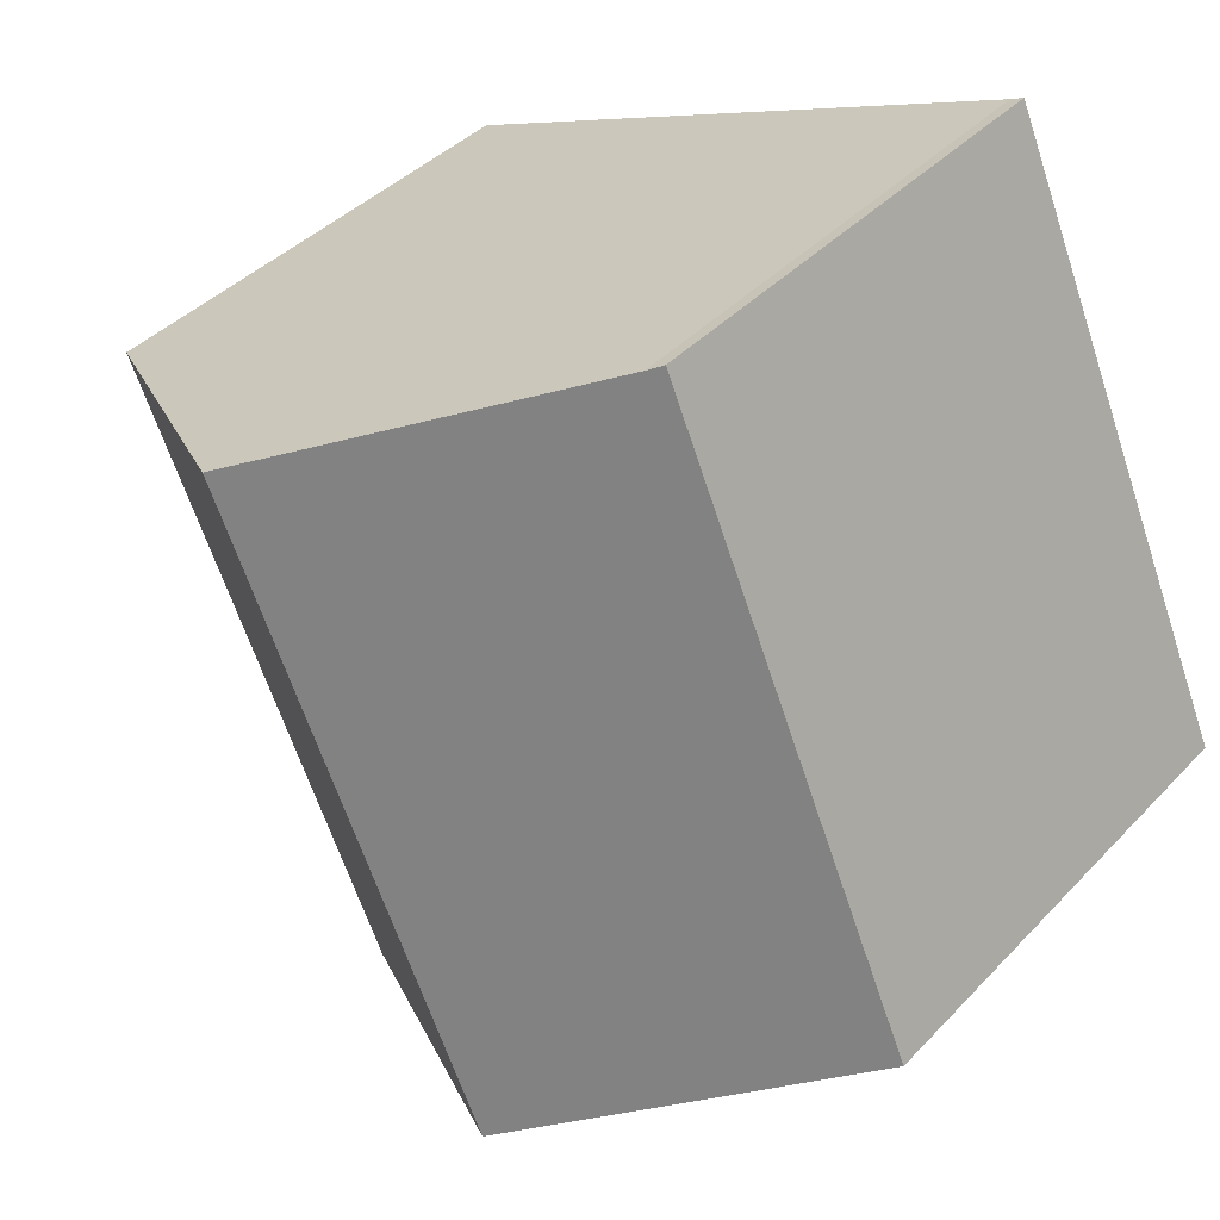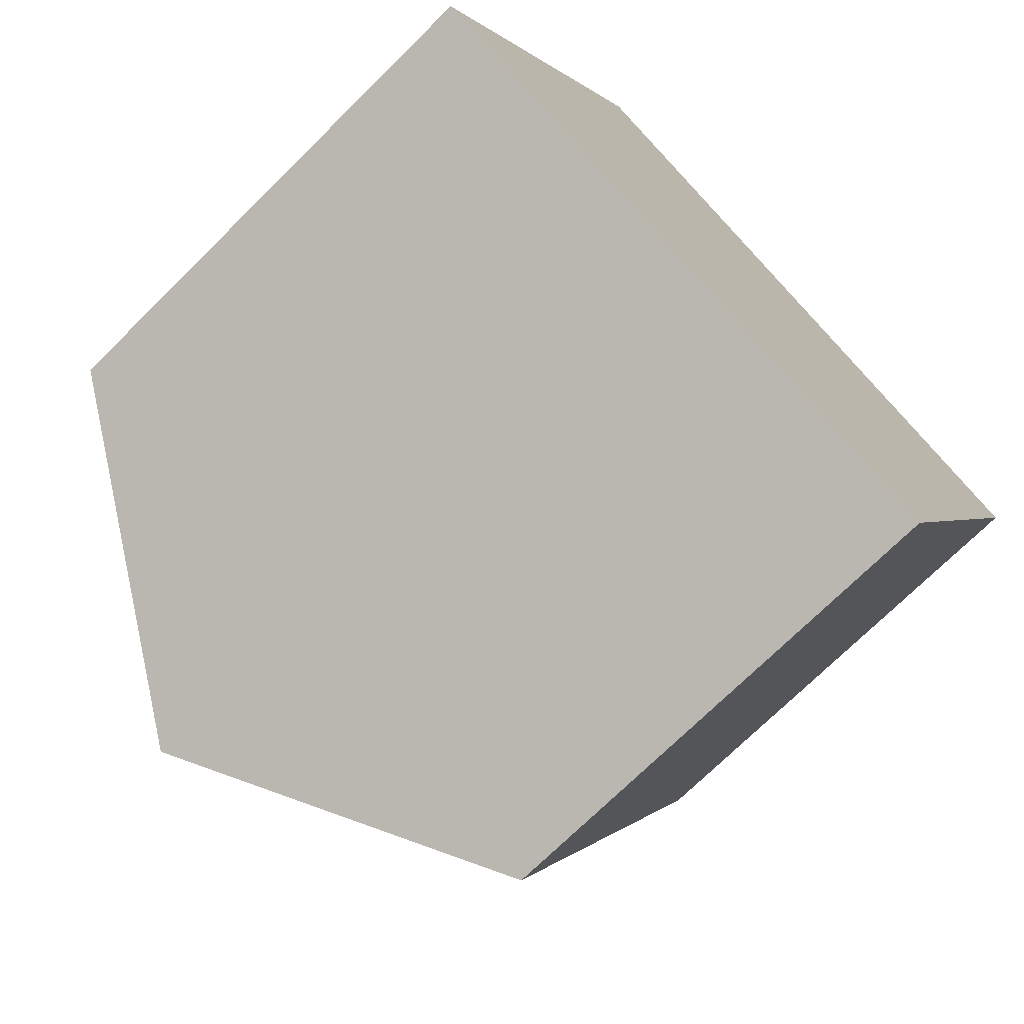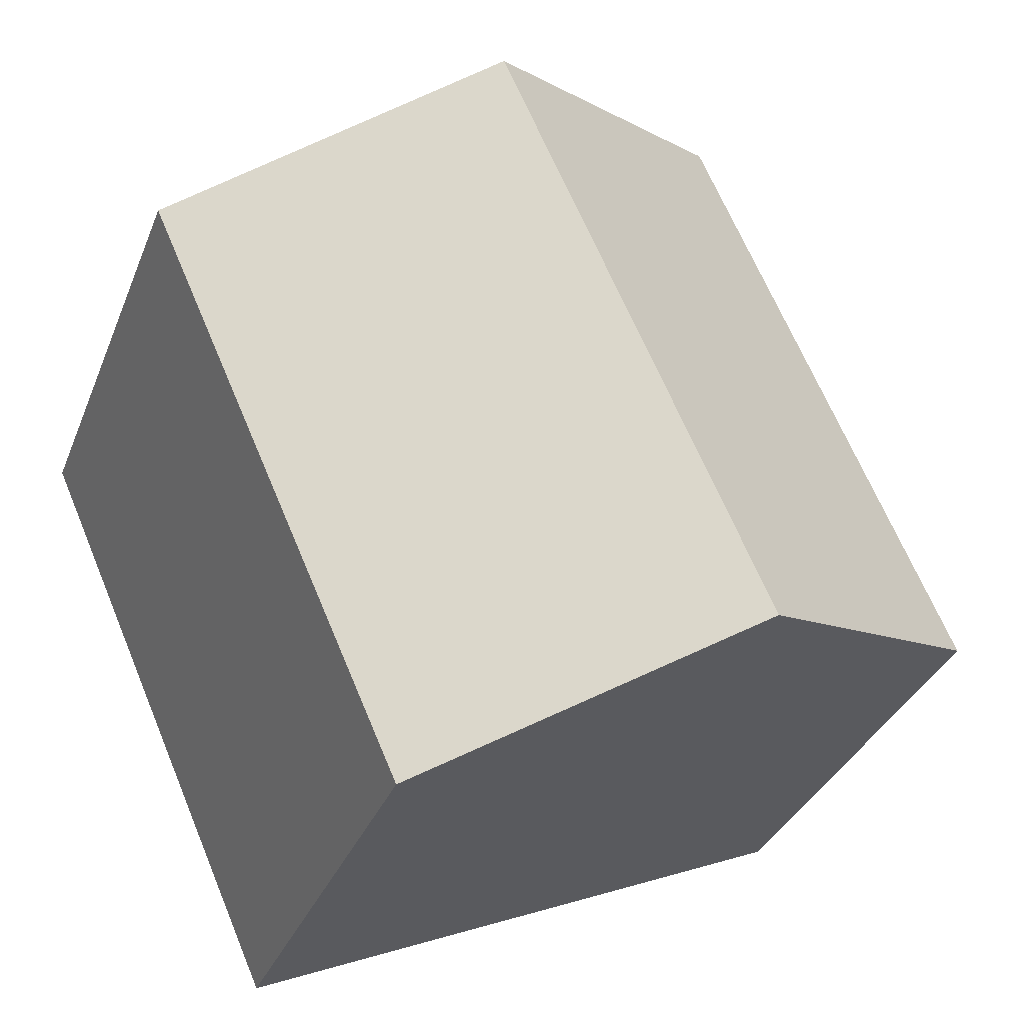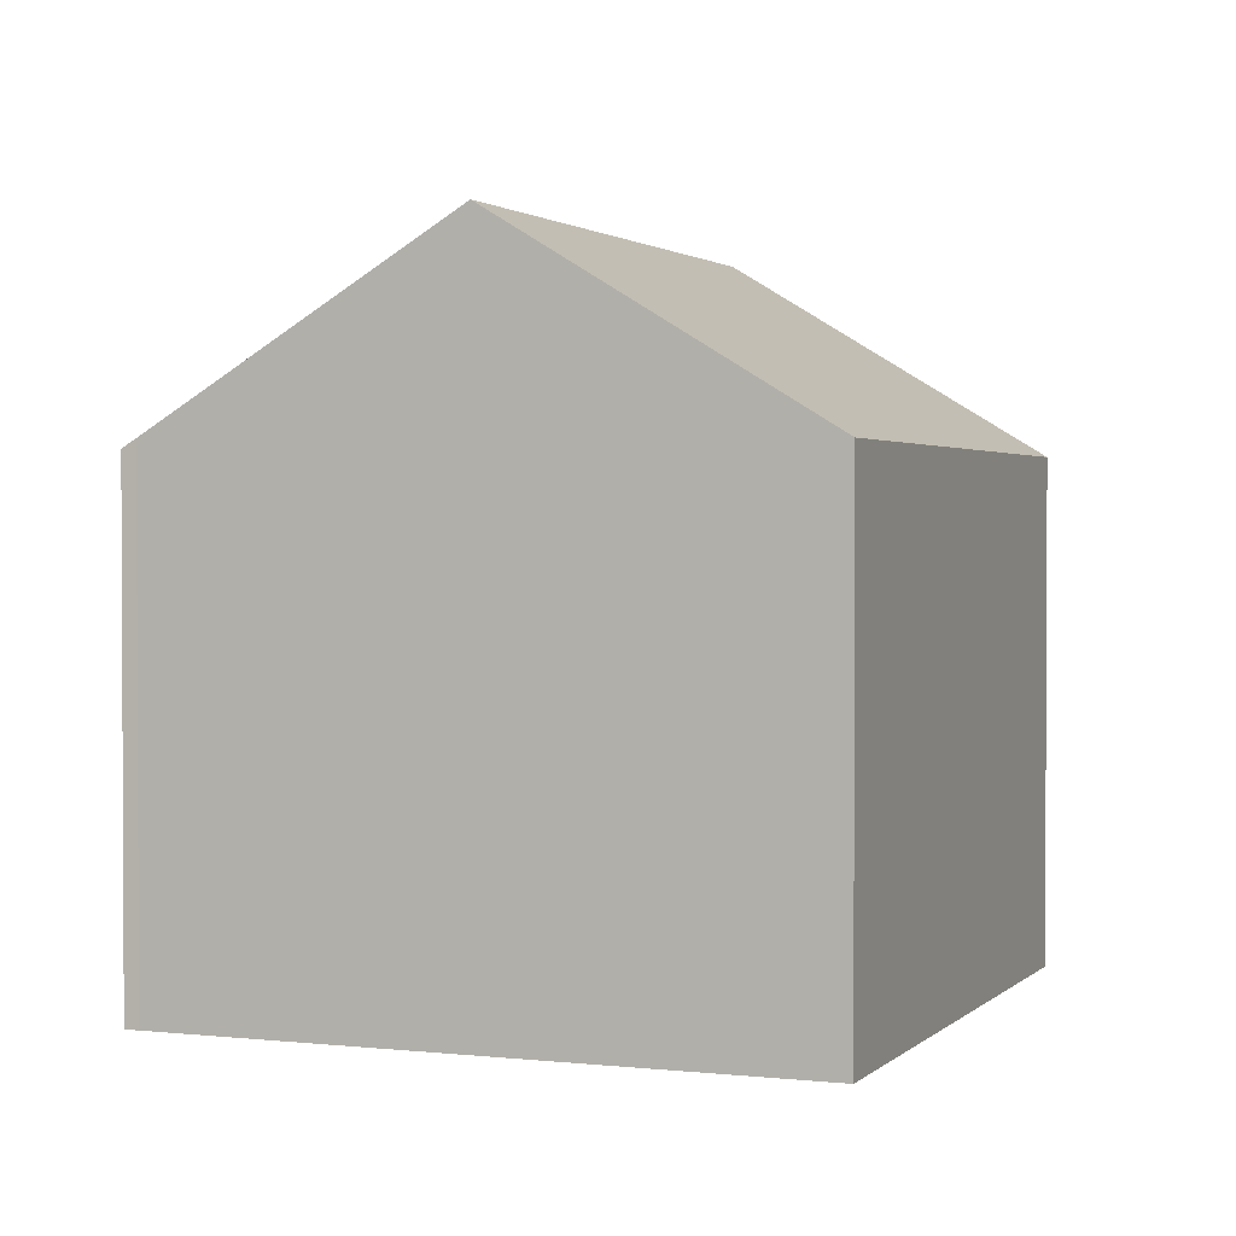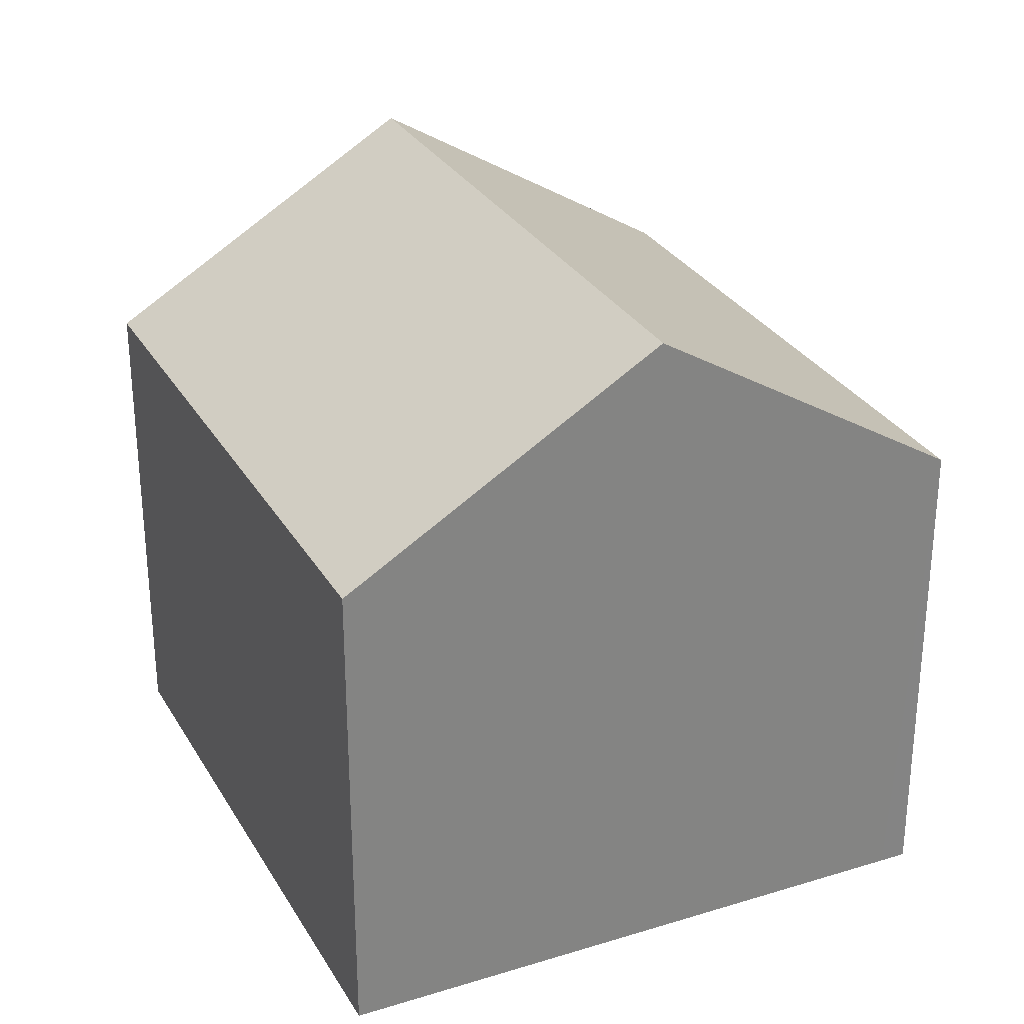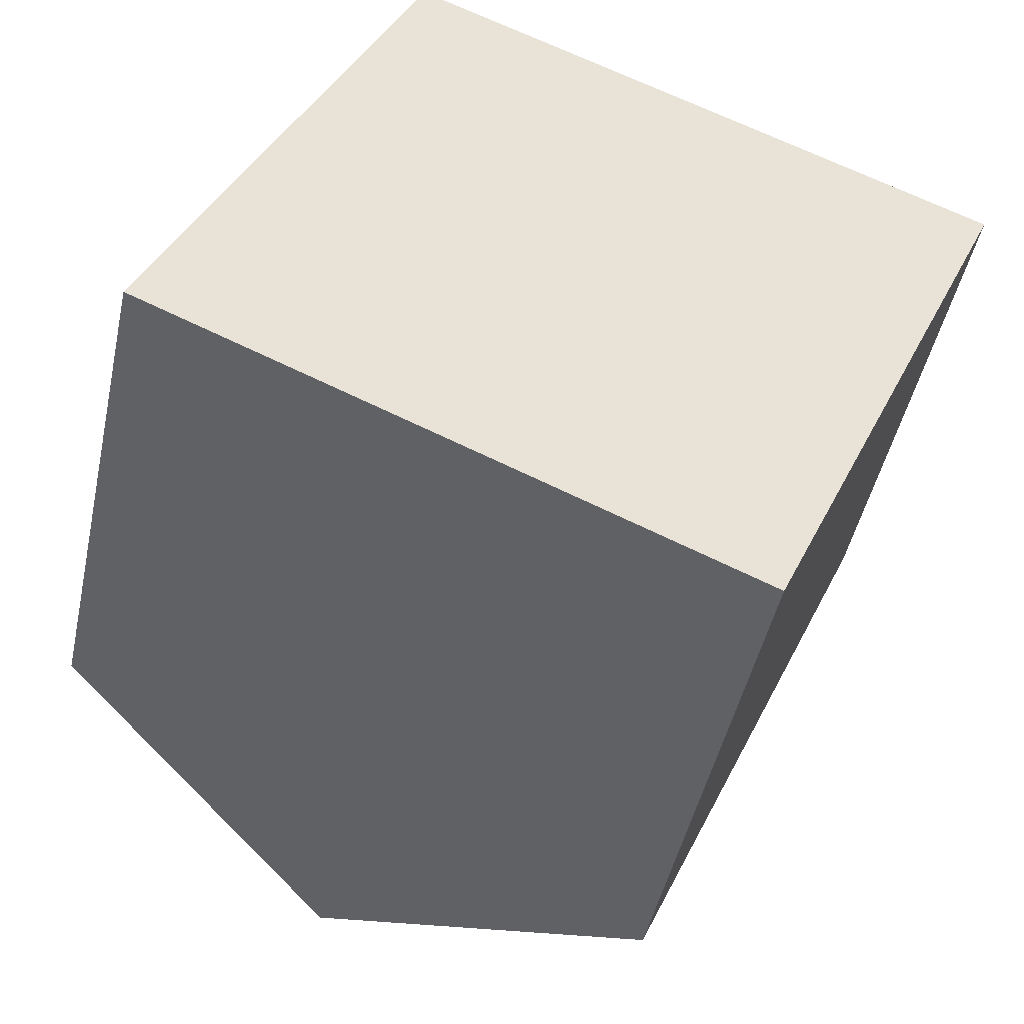
<metadata>
{"format":"obj","ext":"obj","renderer":"f3d","projection":"perspective","resolution":1024,"background":"white","views":[{"elev":40.0,"azim":-141.6,"up":"+Z"},{"elev":-72.2,"azim":-45.3,"up":"+Z"},{"elev":-33.4,"azim":160.5,"up":"+Z"},{"elev":1.7,"azim":45.0,"up":"+Y"},{"elev":29.5,"azim":178.8,"up":"+Y"},{"elev":-47.0,"azim":-12.1,"up":"+Z"}]}
</metadata>
<code>
v  11.84 9.878 -5.078
v  11.17 13.76 9.322
v  17.14 9.878 6.848
v  5.909 13.76 -2.535
v  5.166 9.843 11.83
v  0.5 10.22 -0.215
v  0 9.891 6.056e-16
v  5.428 10.02 11.71
v  5.539 10.09 11.66
v  5.428 -7.168e-16 11.71
v  5.166 -7.244e-16 11.83
v  5.539 -7.14e-16 11.66
v  17.14 -4.193e-16 6.848
v  11.17 -5.708e-16 9.322
v  11.84 3.109e-16 -5.078
v  5.909 1.552e-16 -2.535
v  0.5 1.317e-17 -0.215
v  0 0 0
g defaultobject
f 1 2 3
f 2 1 4
f 5 6 7
f 6 5 4
f 4 5 8
f 4 8 2
f 2 8 9
f 5 10 8
f 10 5 11
f 10 9 8
f 9 10 2
f 2 10 3
f 3 10 12
f 3 12 13
f 13 12 14
f 13 1 3
f 1 13 15
f 15 4 1
f 4 15 6
f 6 15 16
f 6 16 7
f 7 16 17
f 7 17 18
f 18 5 7
f 5 18 11
f 14 15 13
f 15 14 16
f 16 14 12
f 16 12 17
f 17 12 10
f 17 10 18
f 18 10 11

</code>
